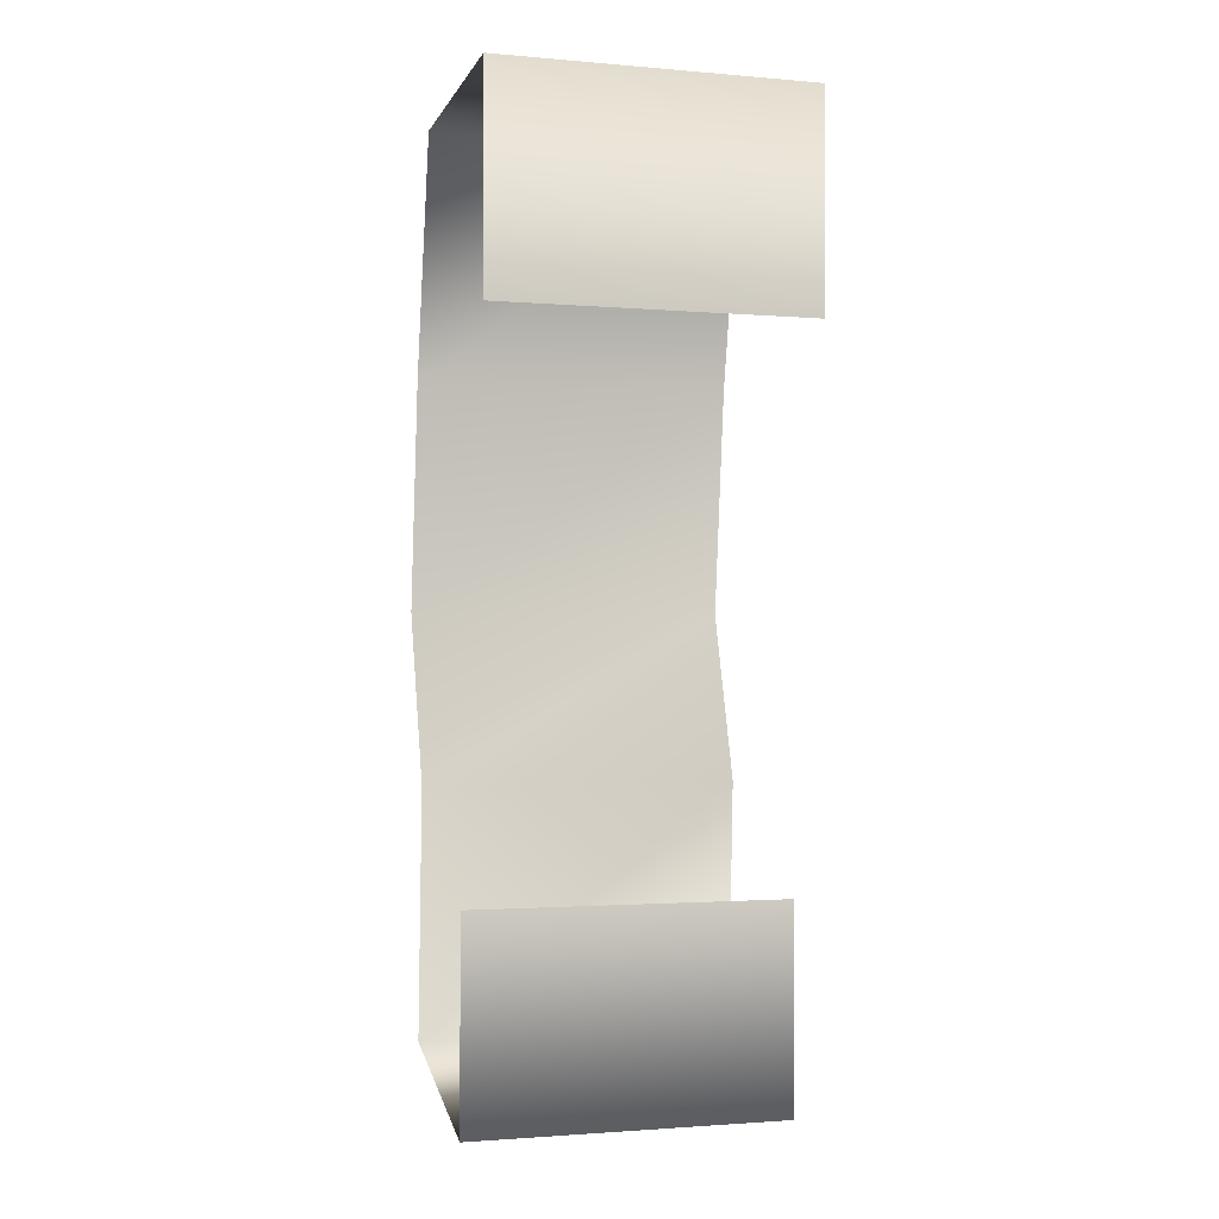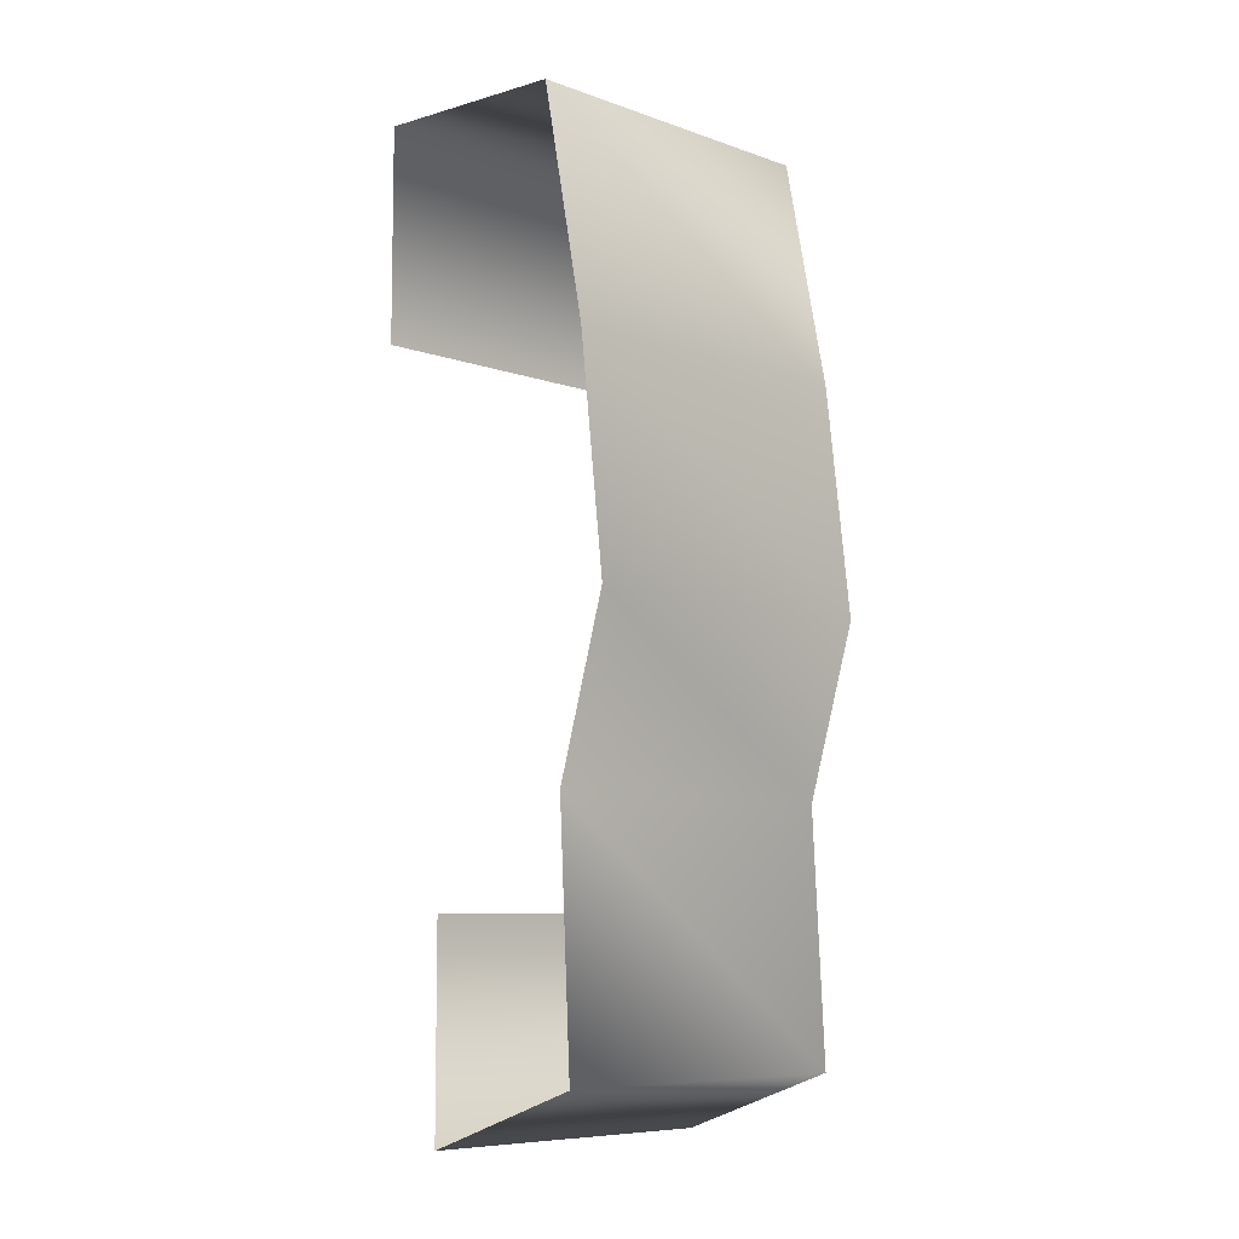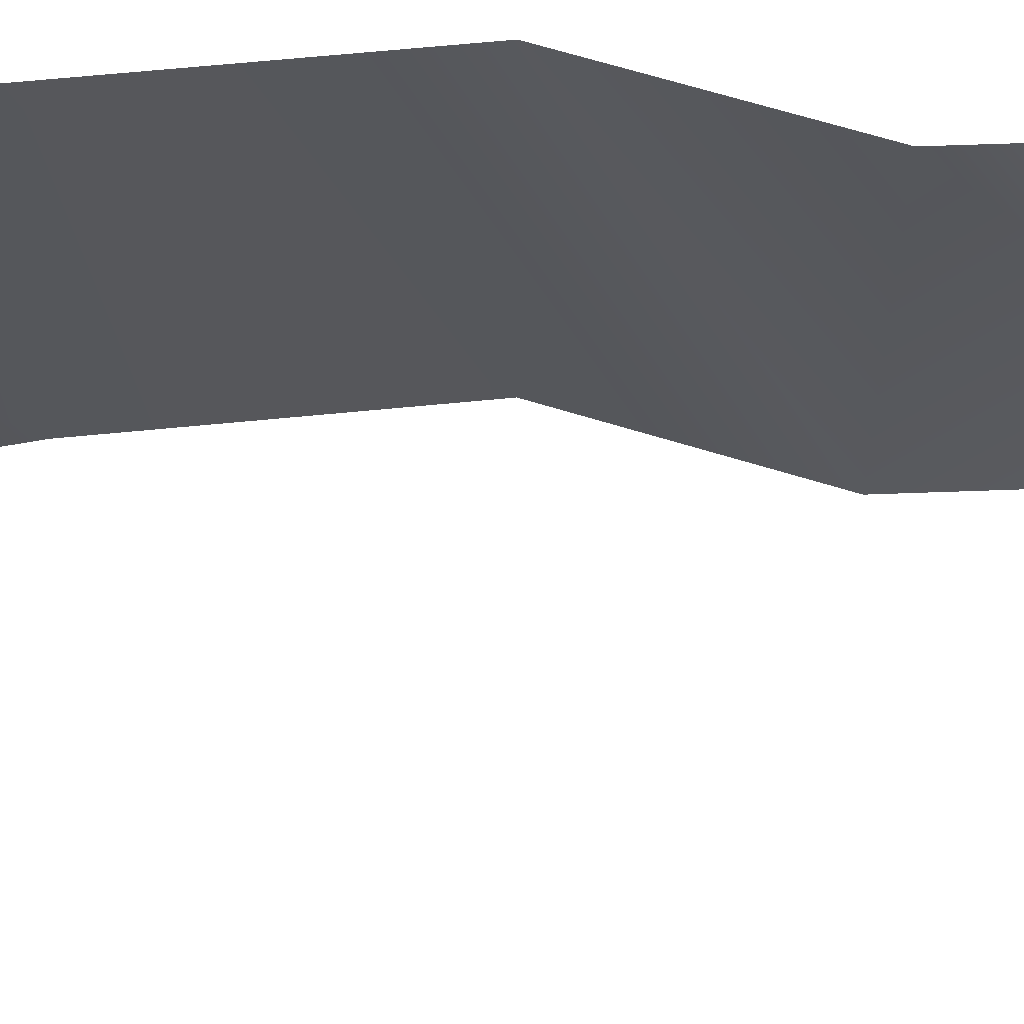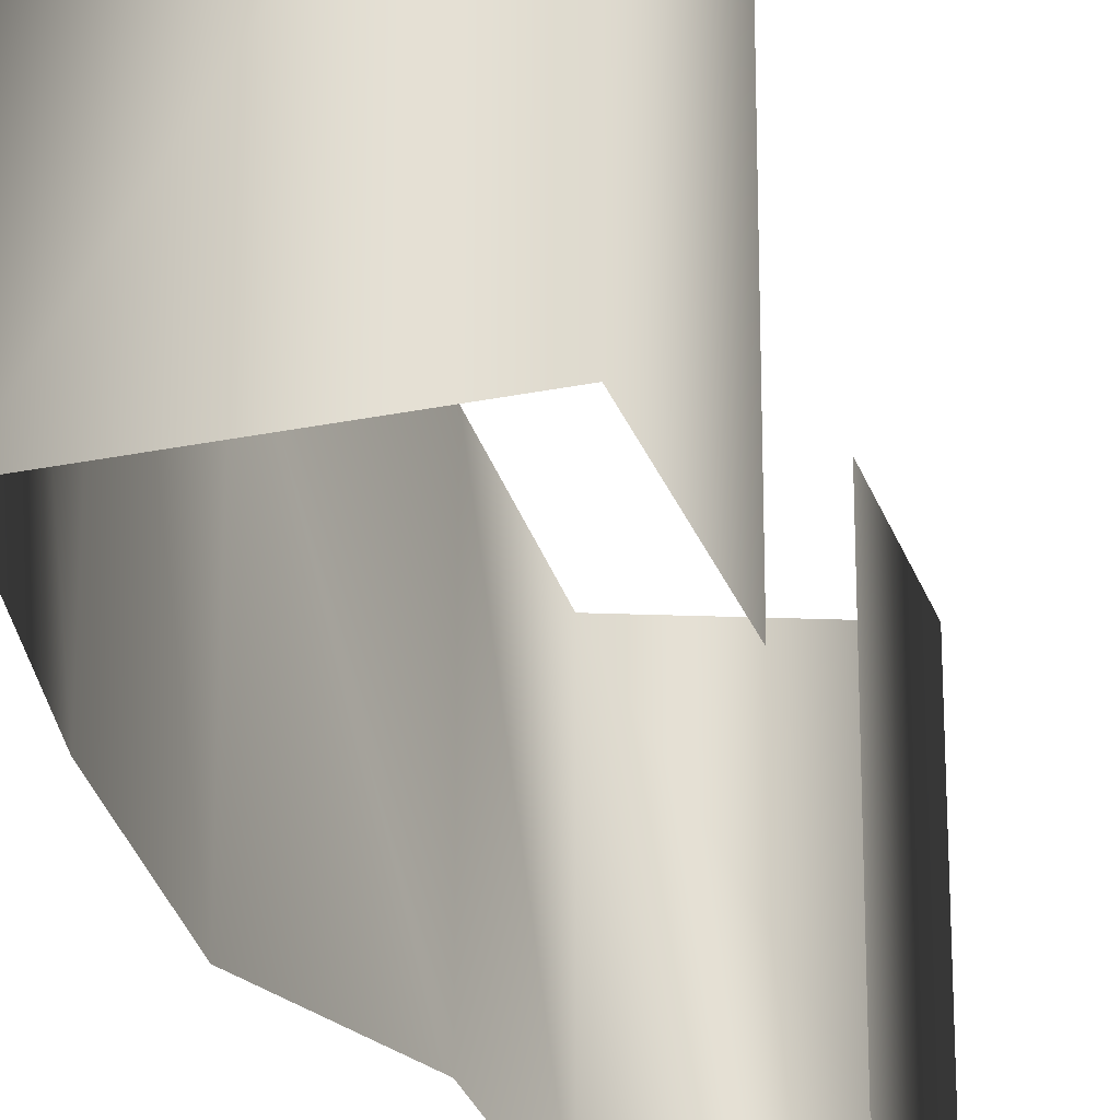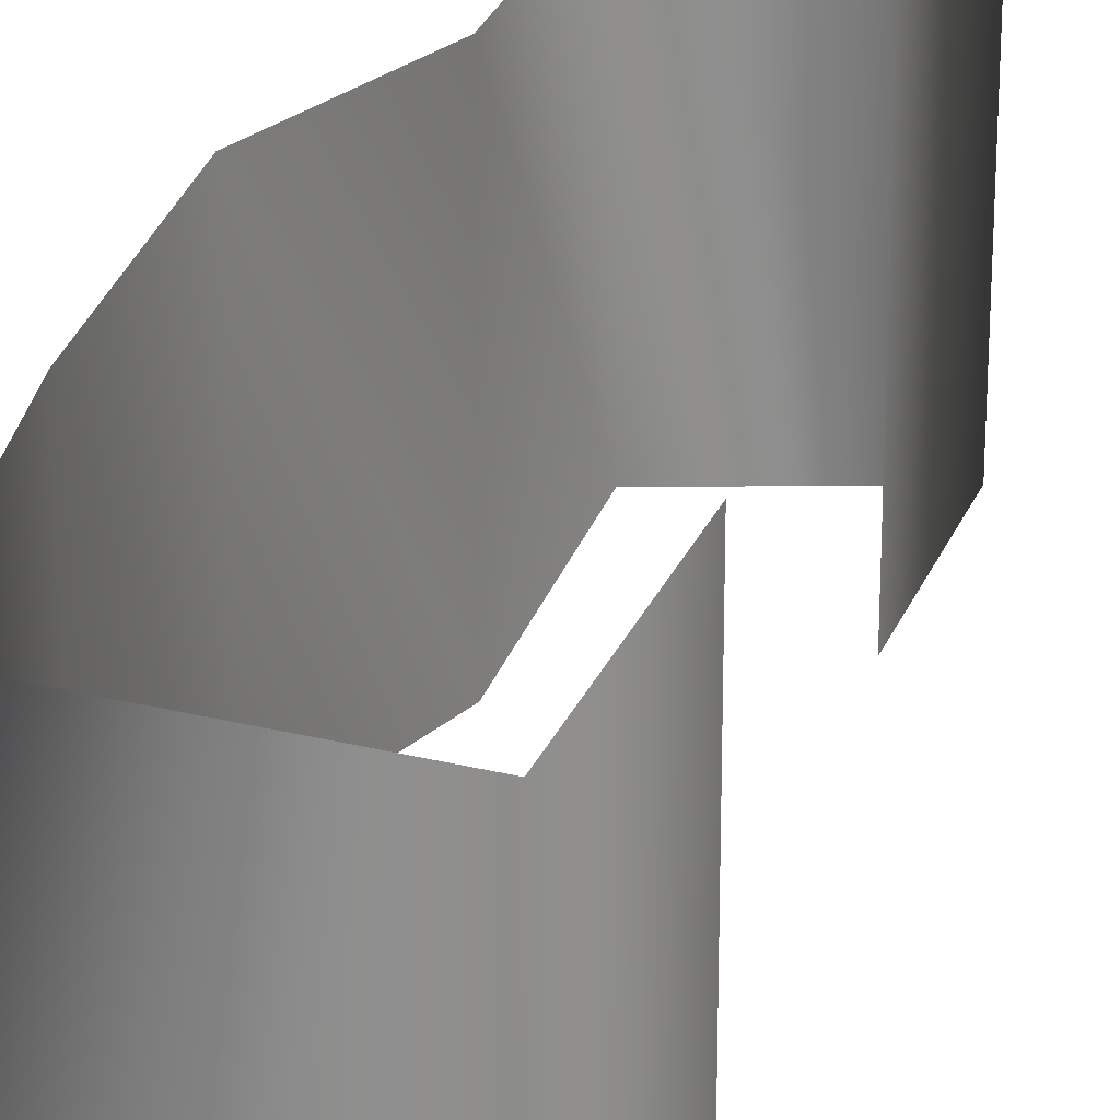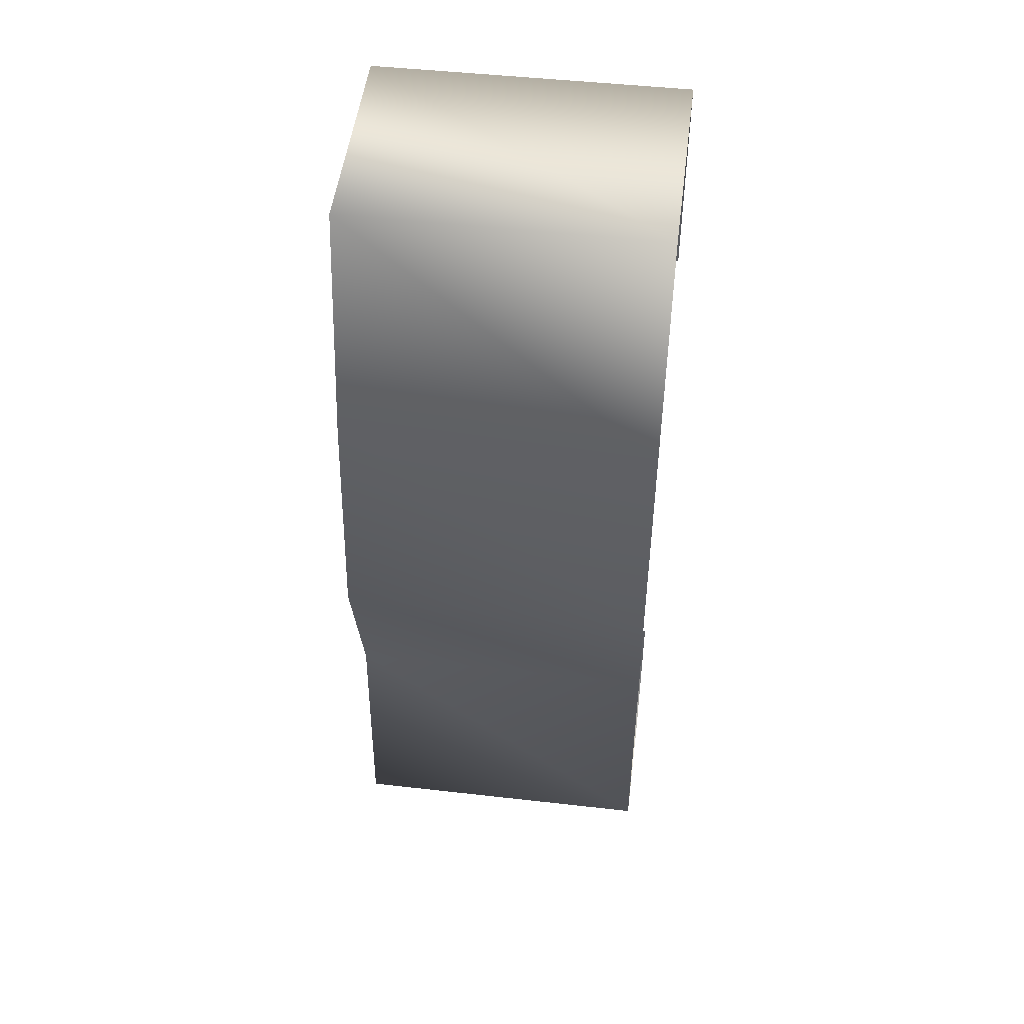
<metadata>
{"format":"obj","ext":"obj","renderer":"f3d","projection":"perspective","resolution":1024,"background":"white","views":[{"elev":-1.7,"azim":72.6,"up":"+Z"},{"elev":-8.1,"azim":-133.9,"up":"+Z"},{"elev":62.8,"azim":90.9,"up":"+Y"},{"elev":-23.7,"azim":15.5,"up":"+Y"},{"elev":25.0,"azim":18.2,"up":"+Y"},{"elev":47.7,"azim":-82.7,"up":"+Z"}]}
</metadata>
<code>
g nobdub96
v 41.3 0.0003052 -116
v -13.37 0.0003147 -96.93
v -13.37 100.9 -96.93
v 41.3 100.9 -116
v -9.253 0.0003262 -18.95
v -9.253 100.9 -18.95
v -25.38 0.0003376 34.38
v -25.38 100.9 34.38
v -16.97 0.0003471 106.4
v -16.97 100.9 106.4
v -2.027 0.0003567 180
v -2.027 100.9 180
v 66.4 0.000351 184.8
v 66.4 100.9 184.8
v 41.35 100.9 -51.23
v 41.35 0.0003166 -51.23
v 66.35 0.0003414 116.8
v 66.35 100.9 116.8
f 3 1 2
f 4 1 3
f 6 2 5
f 3 2 6
f 8 5 7
f 6 5 8
f 10 7 9
f 8 7 10
f 12 9 11
f 10 9 12
f 14 11 13
f 12 11 14
f 1 15 16
f 15 1 4
f 14 17 18
f 17 14 13

</code>
